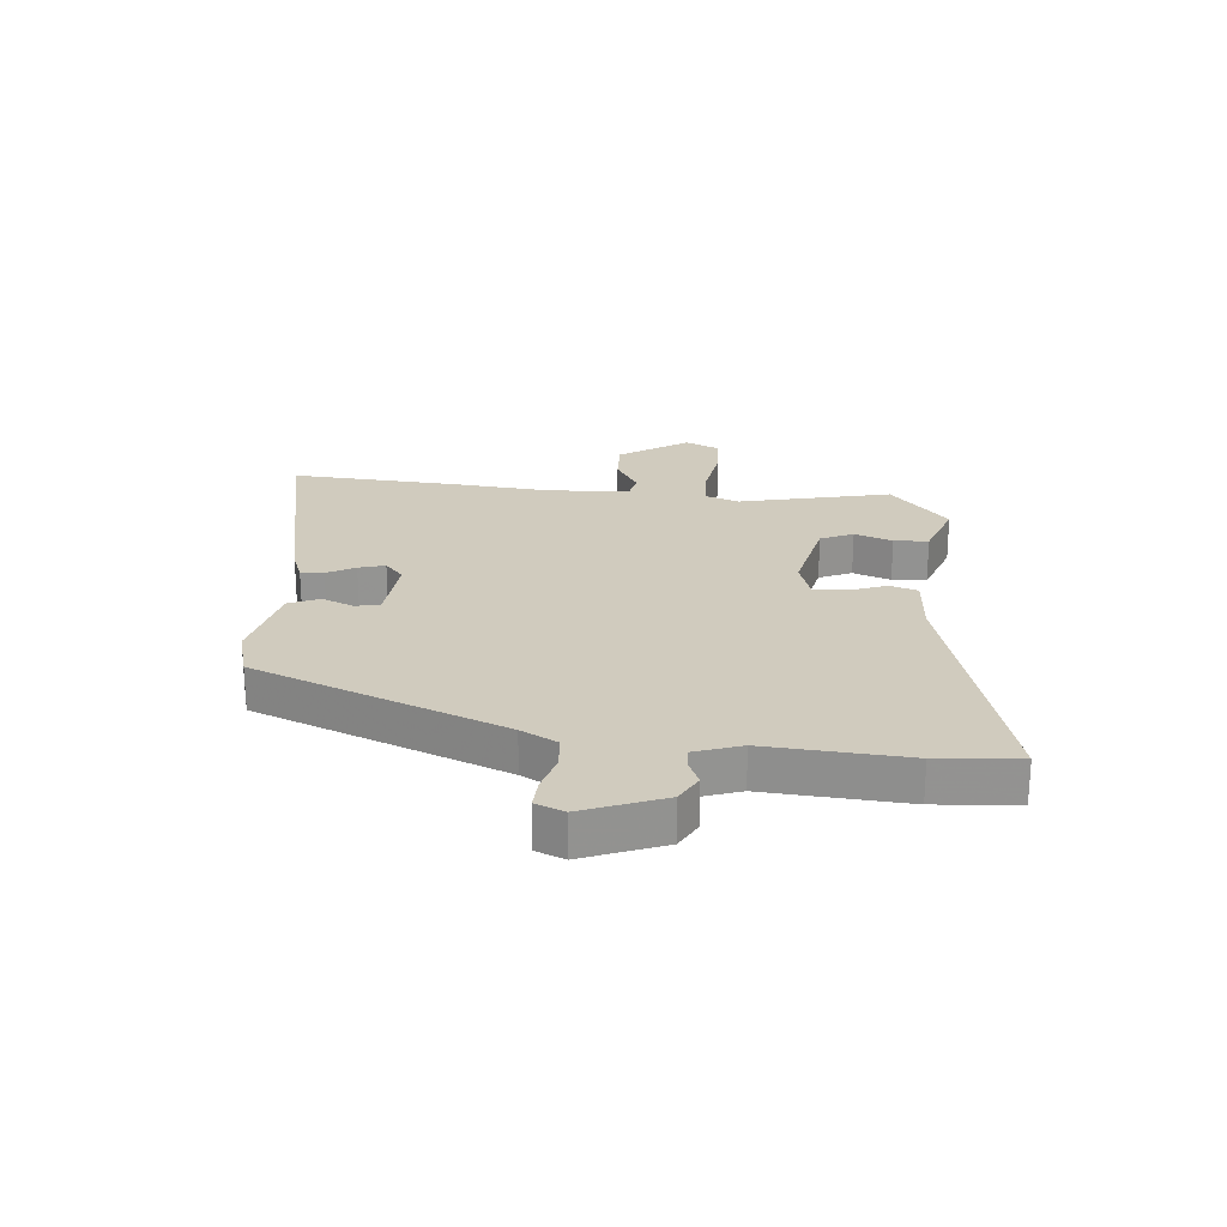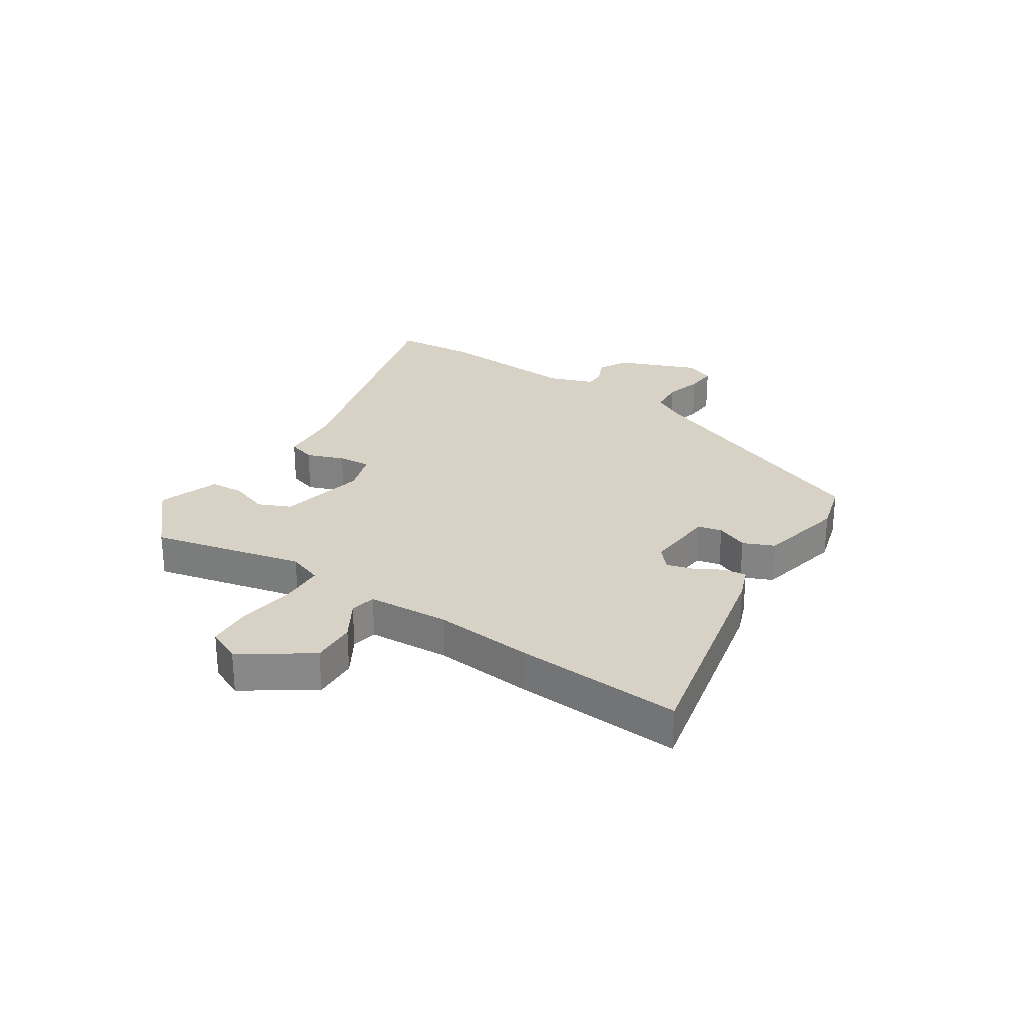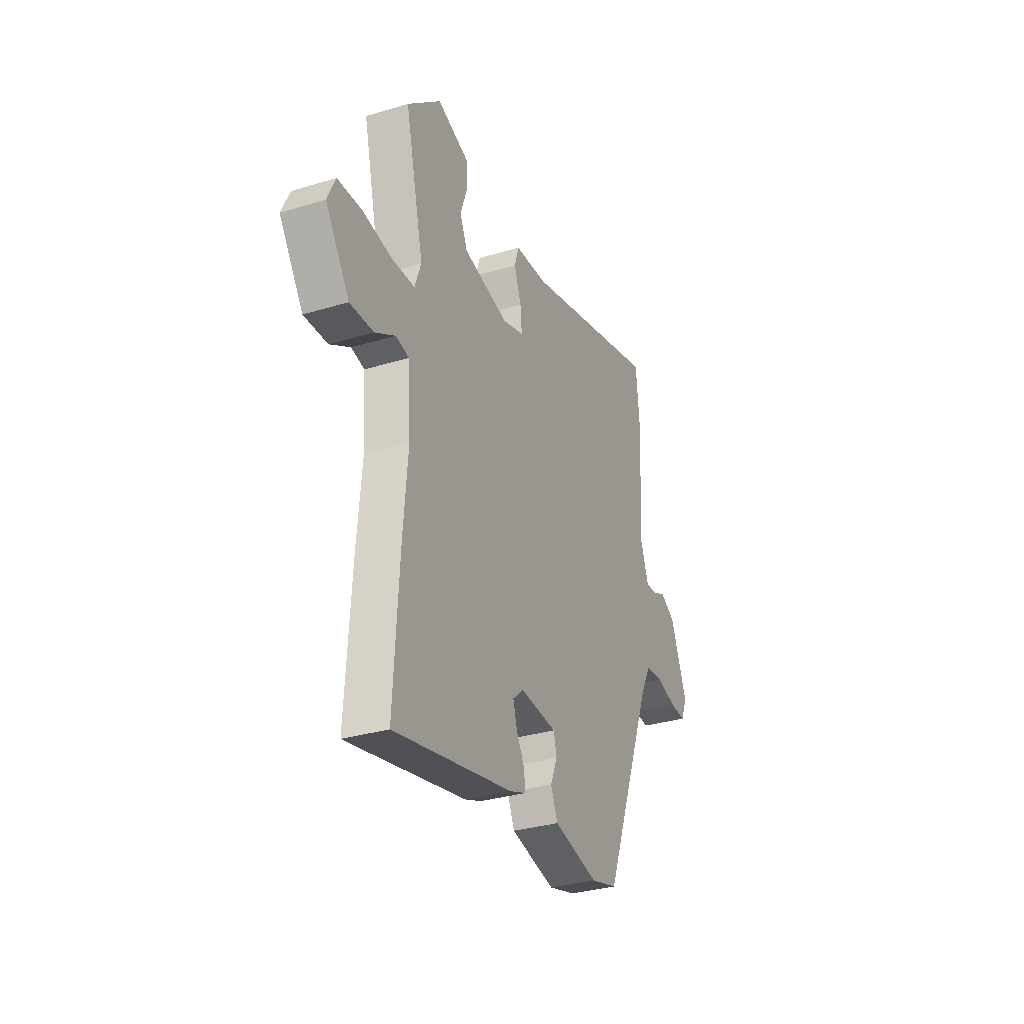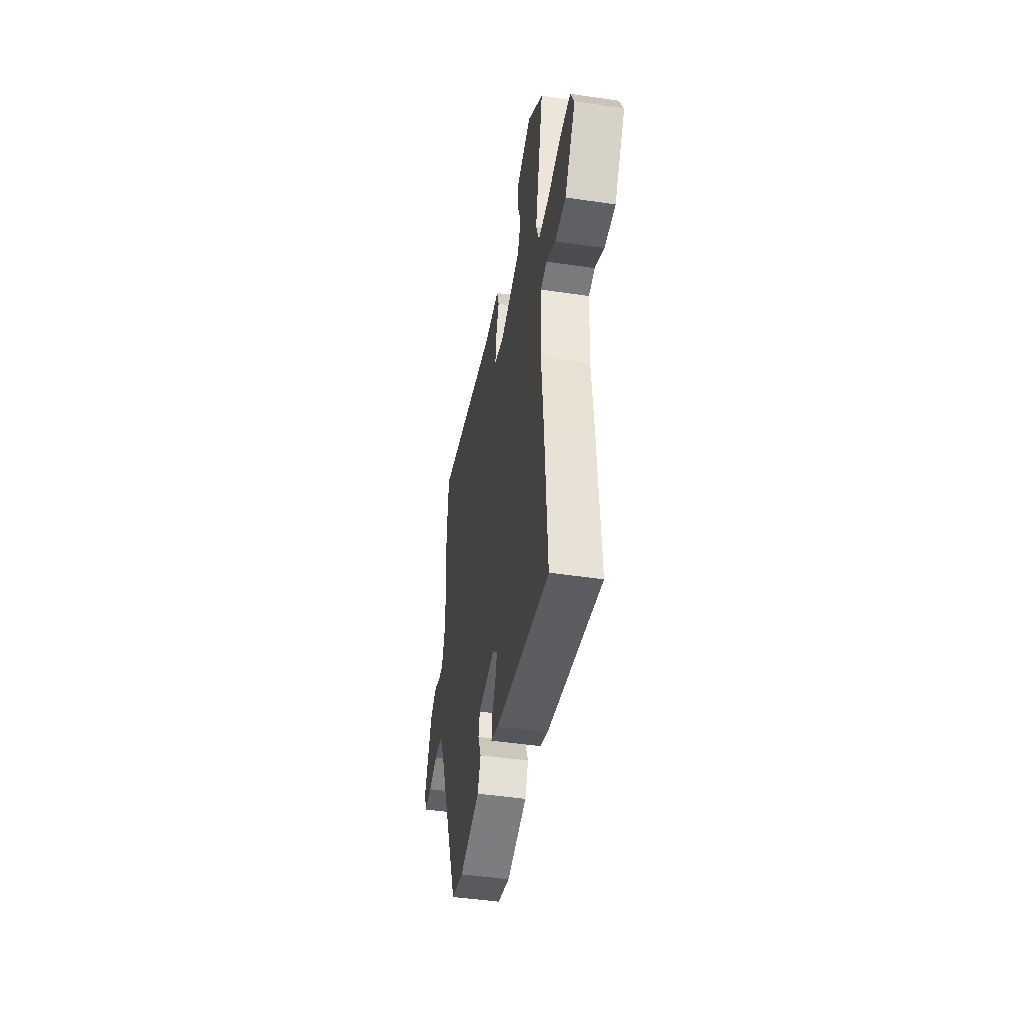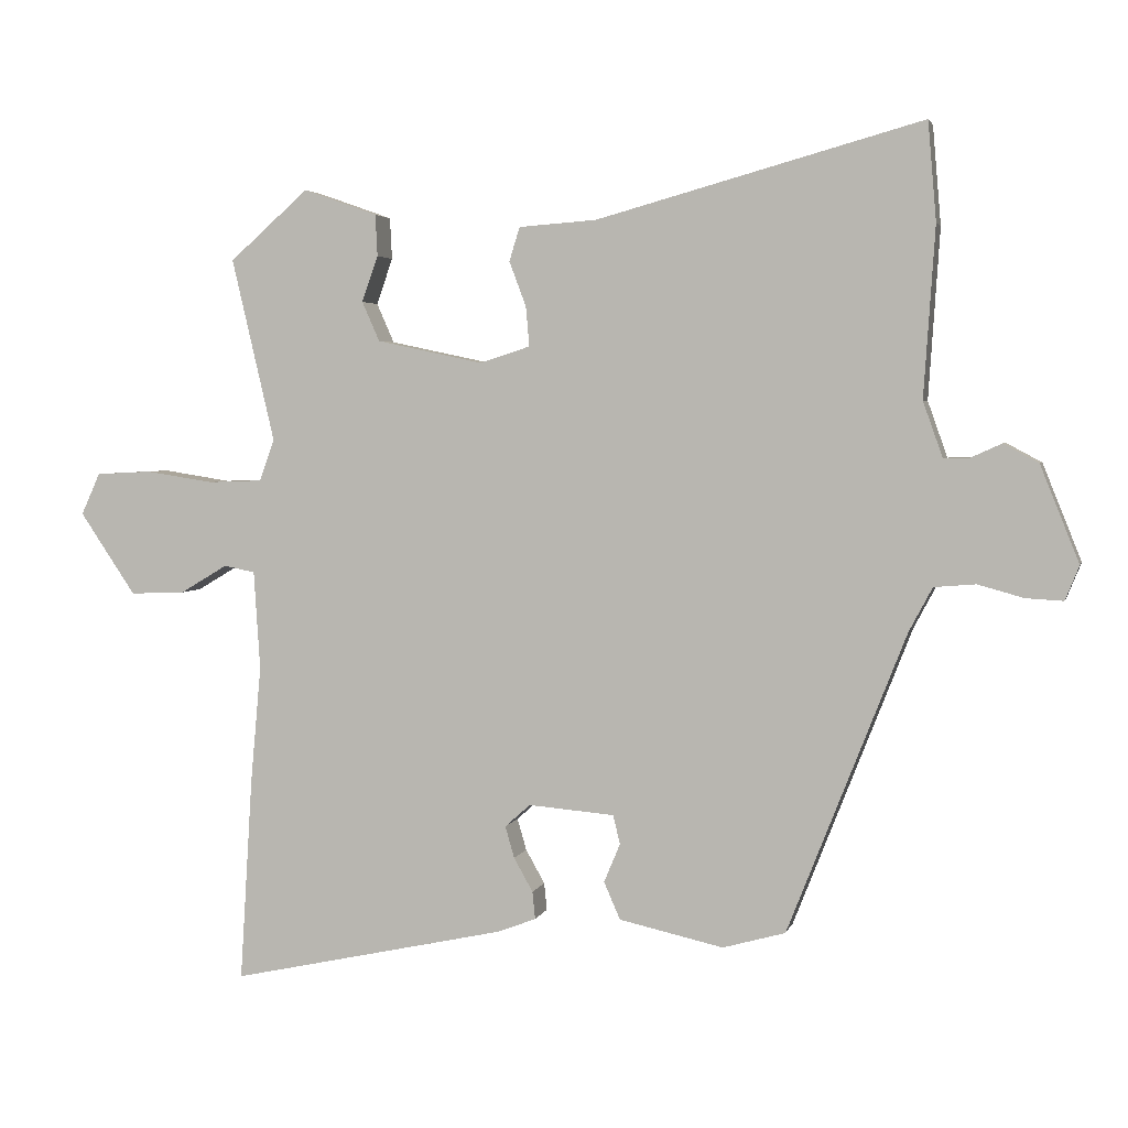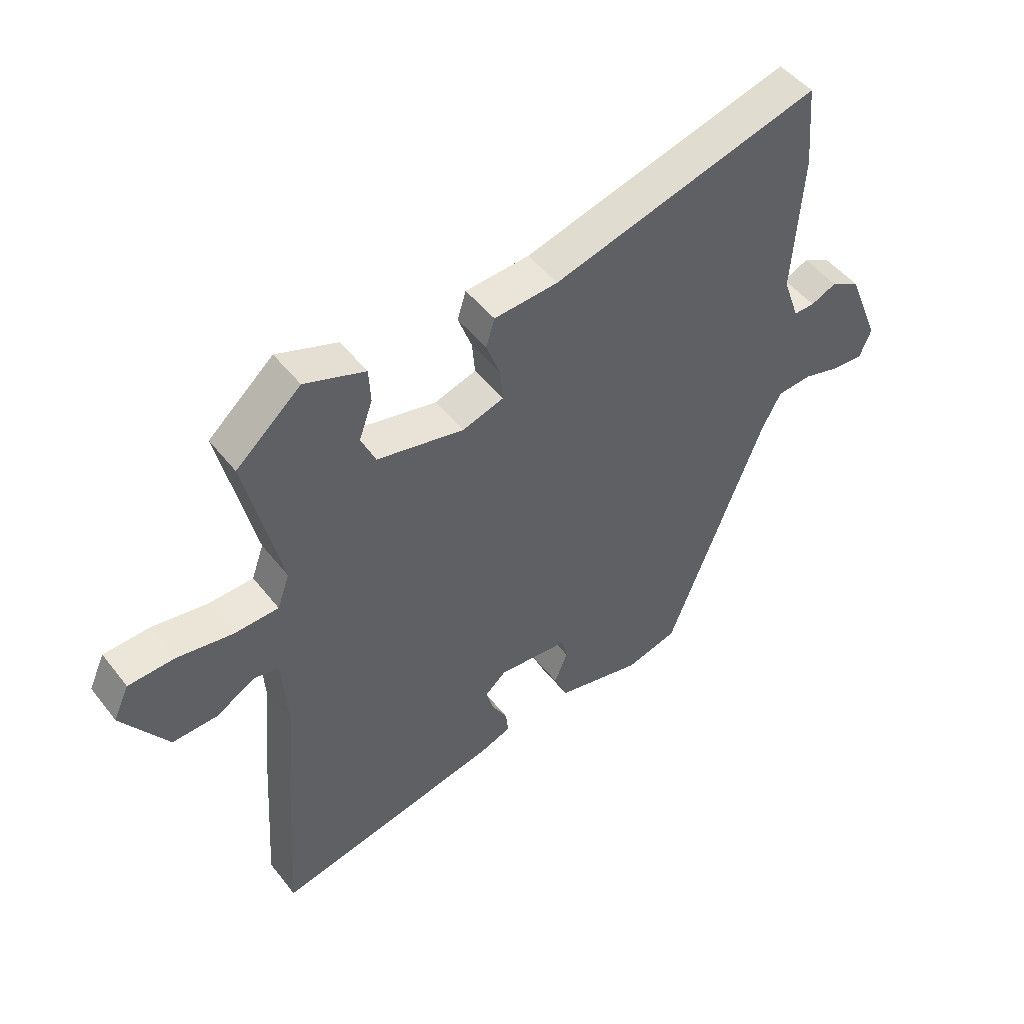
<metadata>
{"format":"obj","ext":"obj","renderer":"f3d","projection":"perspective","resolution":1024,"background":"white","views":[{"elev":23.4,"azim":-84.5,"up":"+Y"},{"elev":27.2,"azim":123.2,"up":"+Y"},{"elev":-32.2,"azim":112.9,"up":"+Z"},{"elev":-46.4,"azim":80.4,"up":"+Z"},{"elev":3.4,"azim":-166.5,"up":"+Z"},{"elev":48.3,"azim":143.8,"up":"+Z"}]}
</metadata>
<code>
v -0.301 0.07 -0.512
v -0.469 0.07 -0.086
v -0.502 0.07 -0.024
v -0.561 0.07 -0.019
v -0.626 0.07 -0.037
v -0.679 0.07 -0.04
v -0.699 0.07 0.009
v -0.644 0.07 0.146
v -0.594 0.07 0.173
v -0.55 0.07 0.153
v -0.514 0.07 0.152
v -0.486 0.07 0.231
v -0.502 0.07 0.472
v -0.49 0.07 0.612
v -0.028 0.07 0.484
v 0.082 0.07 0.476
v 0.097 0.07 0.428
v 0.073 0.07 0.364
v 0.068 0.07 0.308
v 0.139 0.07 0.285
v 0.29 0.07 0.317
v 0.315 0.07 0.373
v 0.292 0.07 0.438
v 0.295 0.07 0.497
v 0.4 0.07 0.534
v 0.512 0.07 0.435
v 0.451 0.07 0.175
v 0.472 0.07 0.116
v 0.549 0.07 0.113
v 0.645 0.07 0.128
v 0.724 0.07 0.124
v 0.751 0.07 0.065
v 0.672 0.07 -0.052
v 0.594 0.07 -0.049
v 0.527 0.07 -0.009
v 0.483 0.07 -0.018
v 0.474 0.07 -0.158
v 0.489 0.07 -0.325
v 0.507 0.07 -0.615
v 0.115 0.07 -0.53
v 0.06 0.07 -0.509
v 0.064 0.07 -0.47
v 0.091 0.07 -0.422
v 0.104 0.07 -0.377
v 0.068 0.07 -0.345
v -0.054 0.07 -0.355
v -0.064 0.07 -0.396
v -0.041 0.07 -0.451
v -0.064 0.07 -0.504
v -0.212 0.07 -0.537
v -0.301 0 -0.512
v -0.469 0 -0.086
v -0.502 0 -0.024
v -0.561 0 -0.019
v -0.626 0 -0.037
v -0.679 0 -0.04
v -0.699 0 0.009
v -0.644 0 0.146
v -0.594 0 0.173
v -0.55 0 0.153
v -0.514 0 0.152
v -0.486 0 0.231
v -0.502 0 0.472
v -0.49 0 0.612
v -0.028 0 0.484
v 0.082 0 0.476
v 0.097 0 0.428
v 0.073 0 0.364
v 0.068 0 0.308
v 0.139 0 0.285
v 0.29 0 0.317
v 0.315 0 0.373
v 0.292 0 0.438
v 0.295 0 0.497
v 0.4 0 0.534
v 0.512 0 0.435
v 0.451 0 0.175
v 0.472 0 0.116
v 0.549 0 0.113
v 0.645 0 0.128
v 0.724 0 0.124
v 0.751 0 0.065
v 0.672 0 -0.052
v 0.594 0 -0.049
v 0.527 0 -0.009
v 0.483 0 -0.018
v 0.474 0 -0.158
v 0.489 0 -0.325
v 0.507 0 -0.615
v 0.115 0 -0.53
v 0.06 0 -0.509
v 0.064 0 -0.47
v 0.091 0 -0.422
v 0.104 0 -0.377
v 0.068 0 -0.345
v -0.054 0 -0.355
v -0.064 0 -0.396
v -0.041 0 -0.451
v -0.064 0 -0.504
v -0.212 0 -0.537
f 47 48 49 50
f 46 47 50 1
f 40 41 42 43
f 40 43 44
f 37 38 39 40
f 36 37 40 44
f 32 33 34 35
f 32 35 36
f 29 30 31 32
f 28 29 32 36
f 27 28 36 44
f 22 23 24 25
f 21 22 25 26
f 15 16 17 18
f 15 18 19
f 12 13 14 15
f 11 12 15 19
f 7 8 9 10
f 7 10 11
f 4 5 6 7
f 3 4 7 11
f 2 3 11 19
f 46 1 2 19
f 26 27 44 45
f 21 26 45 46
f 20 21 46
f 19 20 46
f 100 99 98 97
f 51 100 97 96
f 93 92 91 90
f 94 93 90
f 90 89 88 87
f 94 90 87 86
f 85 84 83 82
f 86 85 82
f 82 81 80 79
f 86 82 79 78
f 94 86 78 77
f 75 74 73 72
f 76 75 72 71
f 68 67 66 65
f 69 68 65
f 65 64 63 62
f 69 65 62 61
f 60 59 58 57
f 61 60 57
f 57 56 55 54
f 61 57 54 53
f 69 61 53 52
f 69 52 51 96
f 95 94 77 76
f 96 95 76 71
f 96 71 70
f 96 70 69
f 1 51 52 2
f 2 52 53 3
f 3 53 54 4
f 4 54 55 5
f 5 55 56 6
f 6 56 57 7
f 7 57 58 8
f 8 58 59 9
f 9 59 60 10
f 10 60 61 11
f 11 61 62 12
f 12 62 63 13
f 13 63 64 14
f 14 64 65 15
f 15 65 66 16
f 16 66 67 17
f 17 67 68 18
f 18 68 69 19
f 19 69 70 20
f 20 70 71 21
f 21 71 72 22
f 22 72 73 23
f 23 73 74 24
f 24 74 75 25
f 25 75 76 26
f 26 76 77 27
f 27 77 78 28
f 28 78 79 29
f 29 79 80 30
f 30 80 81 31
f 31 81 82 32
f 32 82 83 33
f 33 83 84 34
f 34 84 85 35
f 35 85 86 36
f 36 86 87 37
f 37 87 88 38
f 38 88 89 39
f 39 89 90 40
f 40 90 91 41
f 41 91 92 42
f 42 92 93 43
f 43 93 94 44
f 44 94 95 45
f 45 95 96 46
f 46 96 97 47
f 47 97 98 48
f 48 98 99 49
f 49 99 100 50
f 50 100 51 1

</code>
